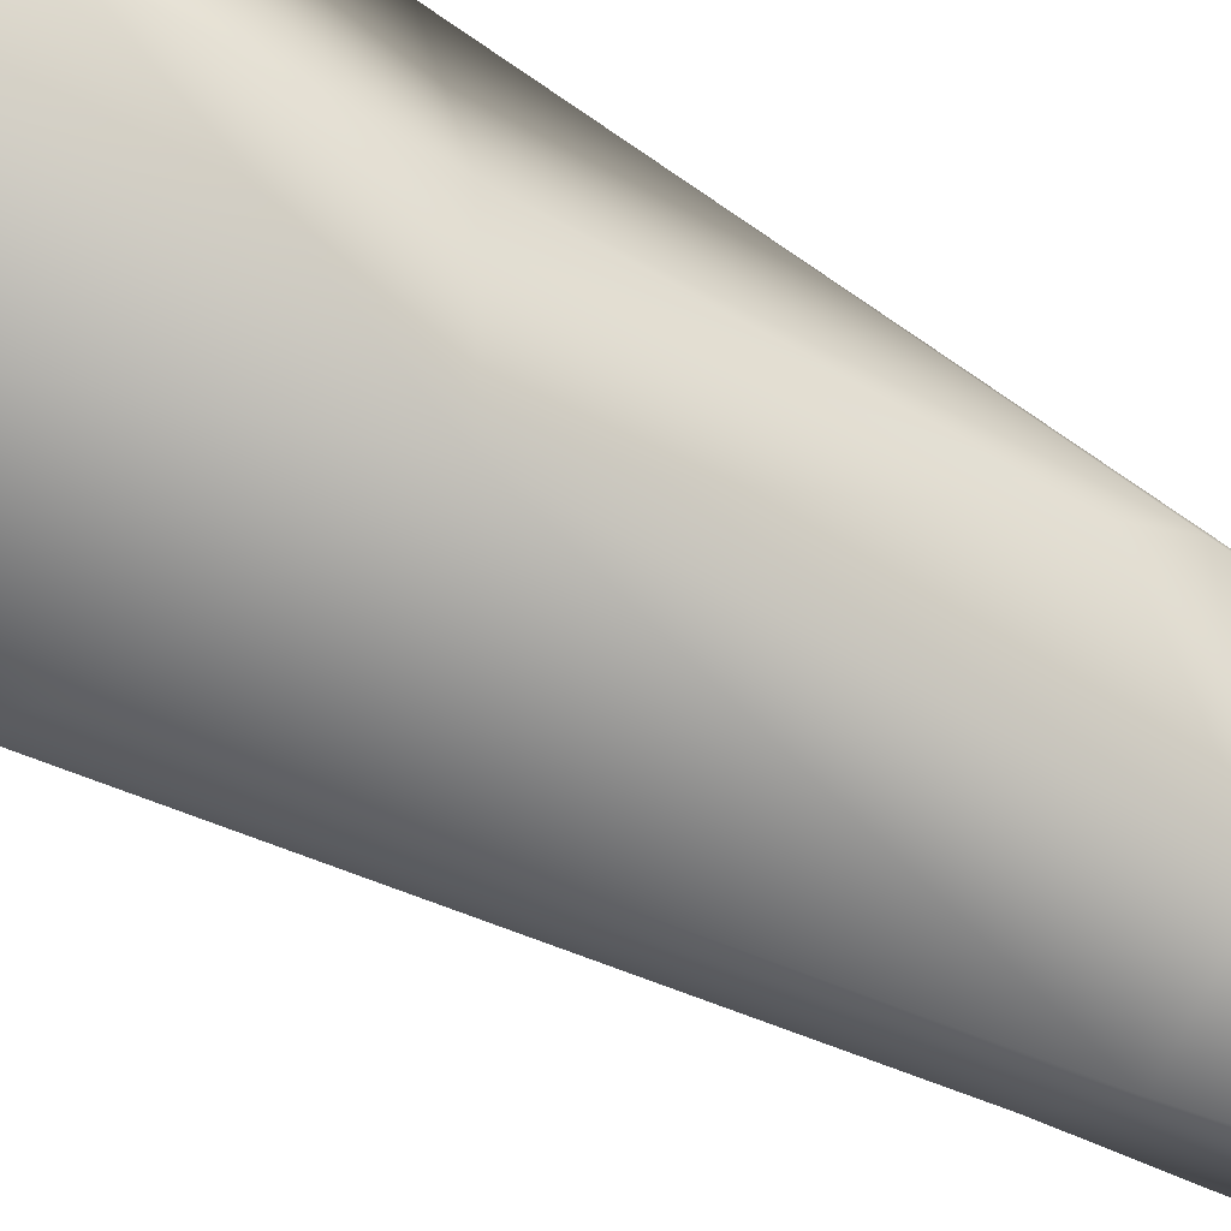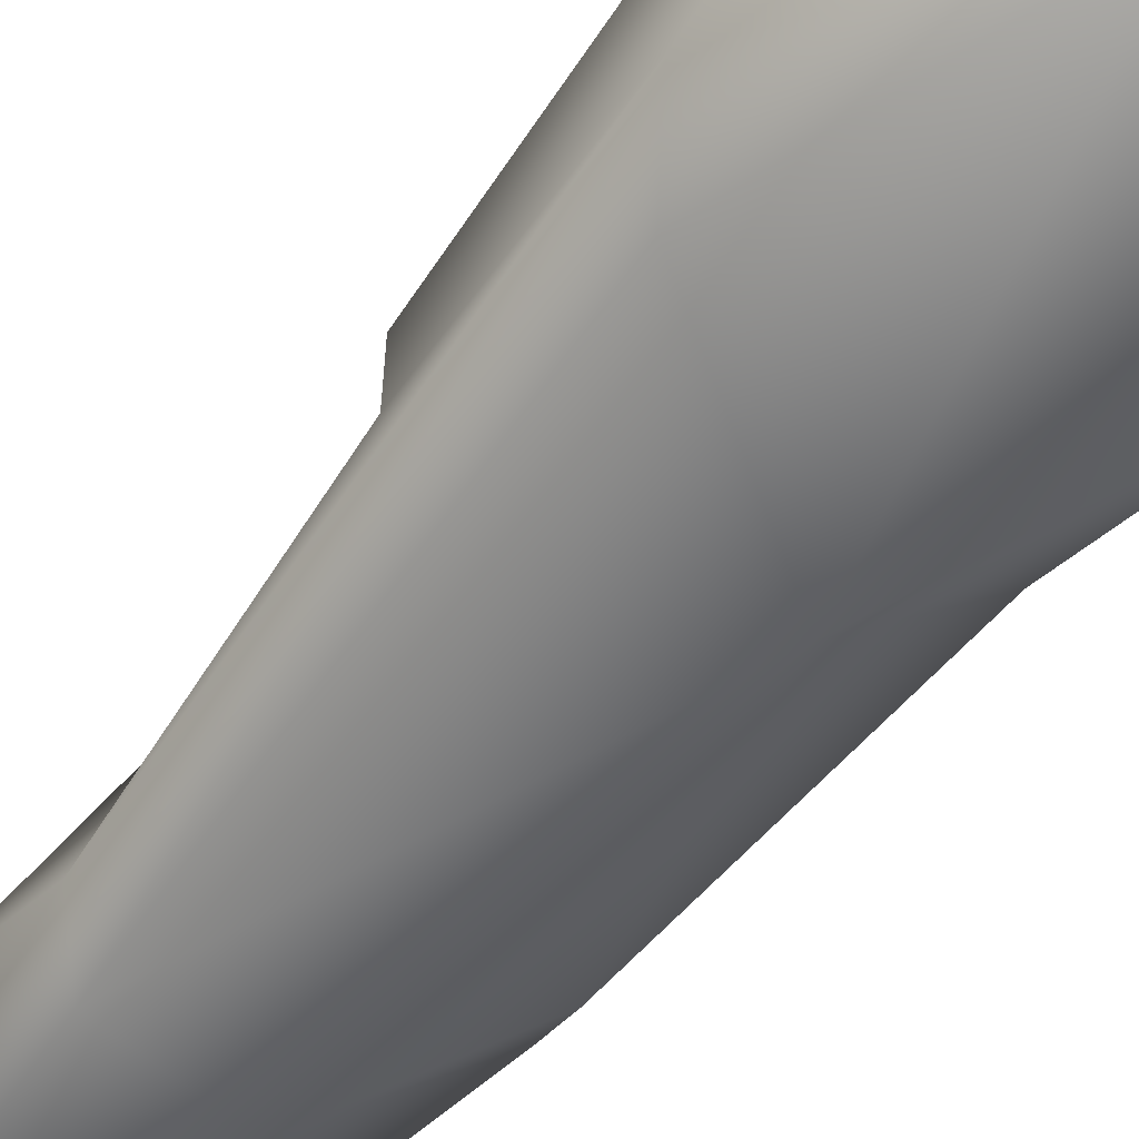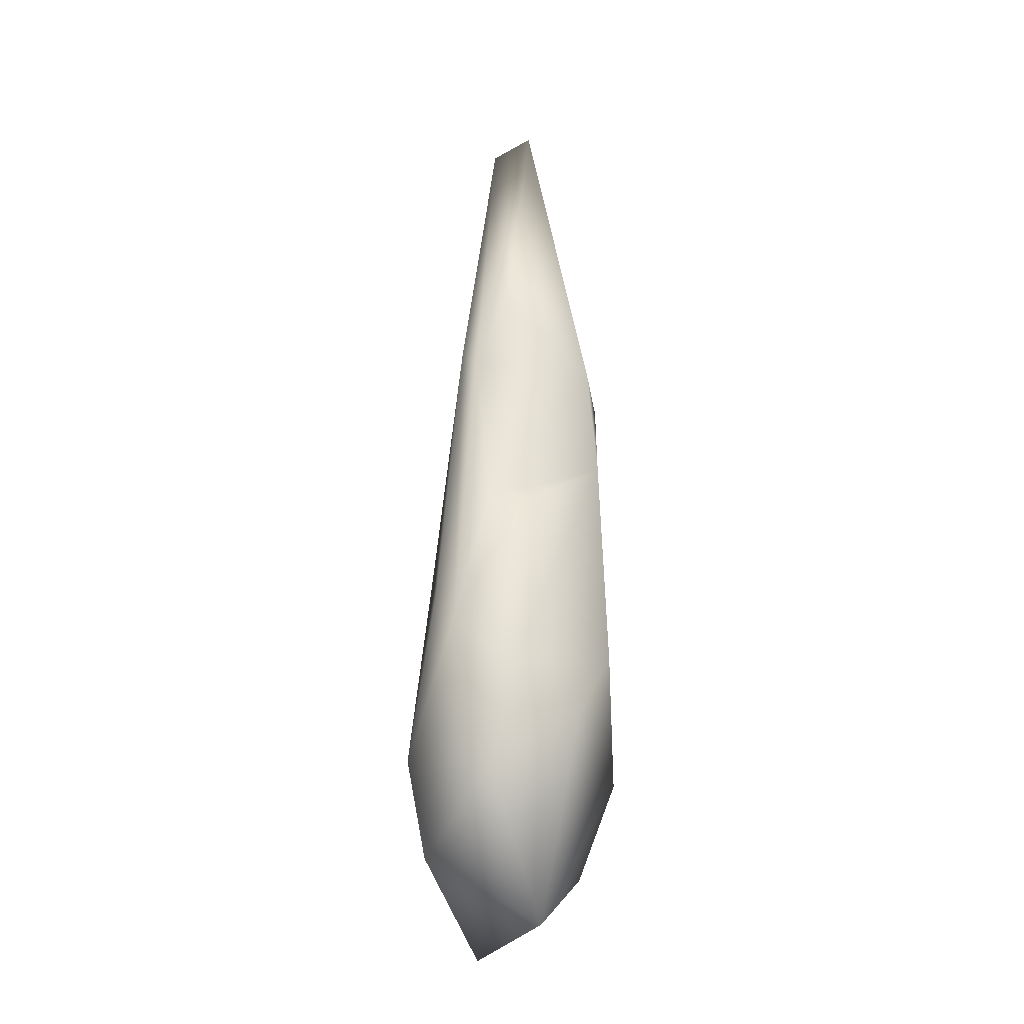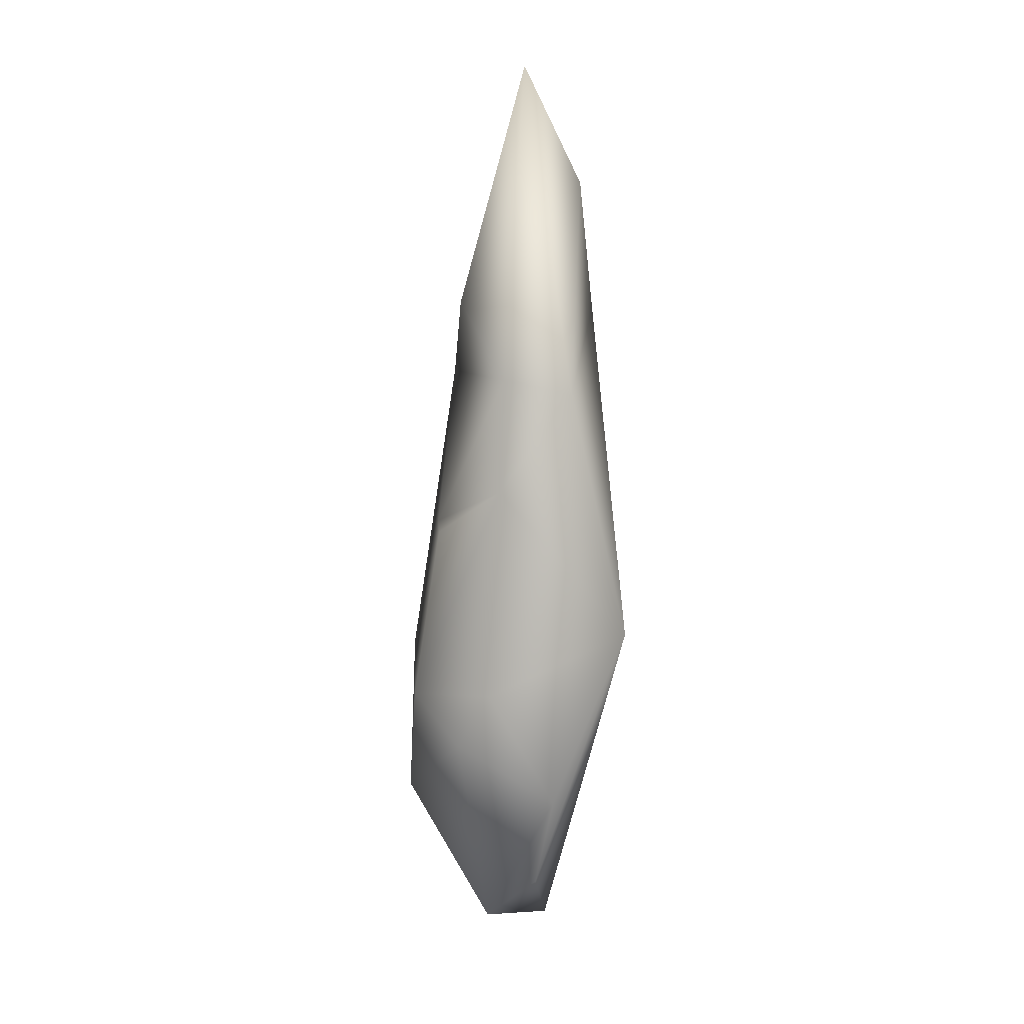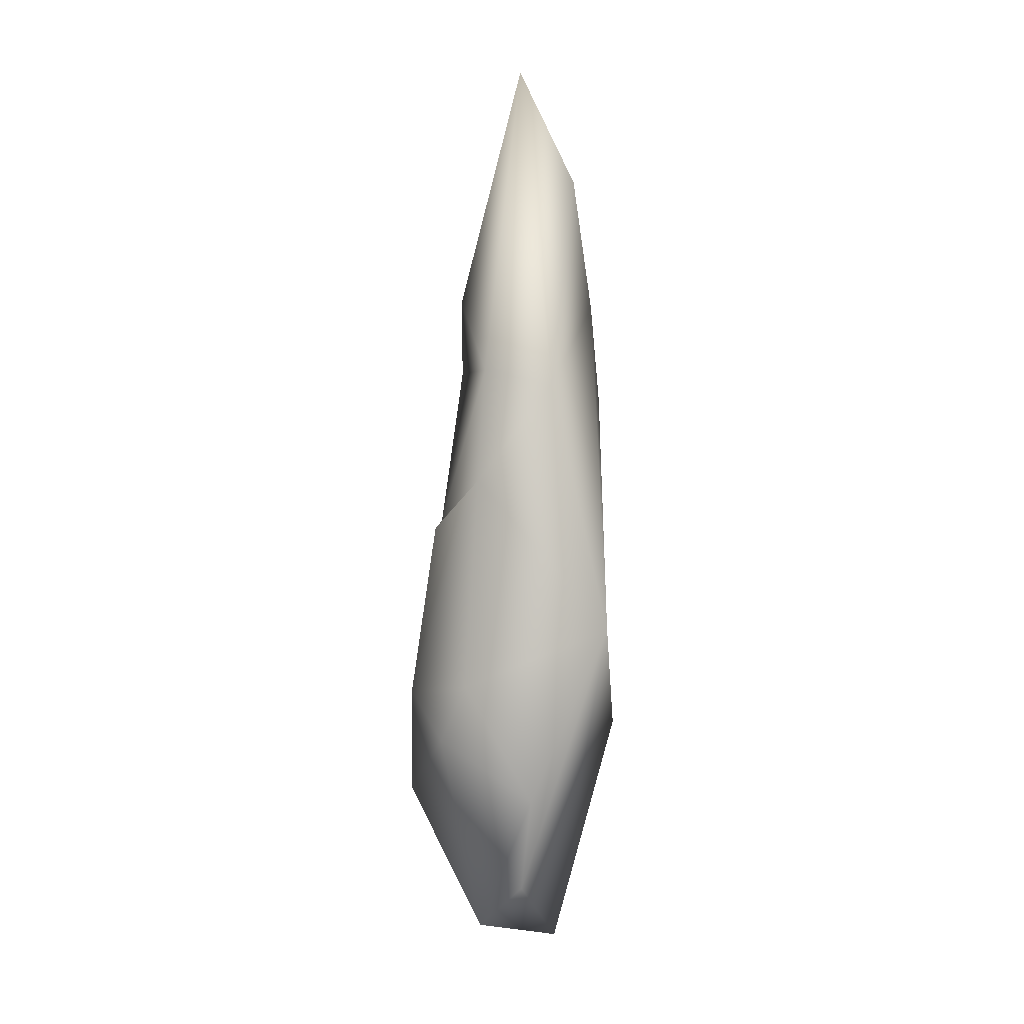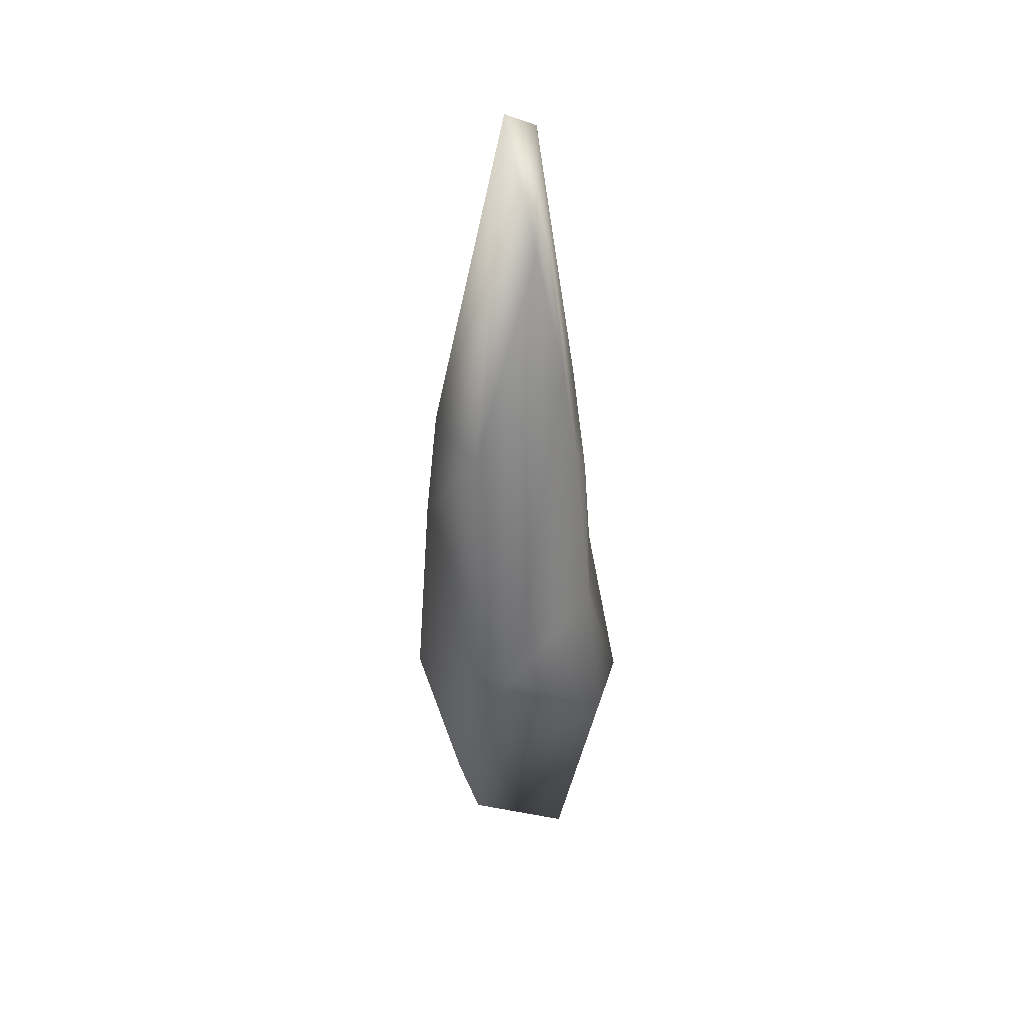
<metadata>
{"format":"obj","ext":"obj","renderer":"f3d","projection":"perspective","resolution":1024,"background":"white","views":[{"elev":-76.4,"azim":60.3,"up":"+Z"},{"elev":-63.9,"azim":-41.2,"up":"+Z"},{"elev":-19.8,"azim":-89.1,"up":"+Y"},{"elev":8.4,"azim":-12.3,"up":"+Y"},{"elev":1.3,"azim":1.0,"up":"+Y"},{"elev":36.7,"azim":45.1,"up":"+Y"}]}
</metadata>
<code>
o Crystal_07_low
v -0.08068 -0.08197 -0.08813
v -0.03467 0.2499 -0.06177
v 0.04185 -0.01689 -0.09896
v 0.1148 -0.08504 0.1149
v -0.03708 0.09062 0.1053
v -0.05186 -0.1528 0.1144
v -0.02993 -0.38 -0.09964
v 0.1059 -0.1841 -0.08401
v 0.05377 -0.4857 -0.04132
v 0.1011 -0.05176 -0.03744
v 0.1082 0.1908 0.001055
v -0.03746 -0.455 0.0328
v -0.08263 -0.2217 0.07798
v -0.1253 -0.295 -0.02182
v -0.08711 0.03988 -0.02505
v -0.06192 0.2245 -0.04352
v -0.1111 -0.1208 -0.06633
v 0.1274 -0.2134 -0.03293
v 0.02541 -0.2873 0.1198
v 0.01384 -0.3993 0.07727
v -0.0288 0.2214 0.09446
v 0.04946 0.2029 0.1062
v 0.09816 0.3022 0.01369
v 0.07626 0.452 0.03685
v 0.0116 0.5877 0.02177
v 0.0412 0.2471 -0.0624
v 0.01551 0.5621 -0.02301
v 0.1021 0.1606 -0.02087
v -0.1231 -0.1716 0.003289
v -0.04032 -0.2699 -0.1205
v -0.06155 0.3095 -0.005275
v -0.09296 0.03121 0.01319
g Crystal_07_low_Crystal_07_low_Default_OBJ.010
f 1 2 3
f 4 5 6
f 7 8 9
f 10 11 4
f 12 13 14
f 15 16 17
f 4 9 18
f 4 6 19
f 7 9 12
f 20 9 4
f 21 16 15
f 22 4 23
f 24 25 22
f 26 27 11
f 7 12 14
f 17 2 1
f 19 13 12
f 20 12 9
f 9 8 18
f 3 28 10
f 29 17 14
f 17 30 14
f 27 25 24
f 2 17 16
f 5 4 22
f 22 25 21
f 24 22 23
f 23 27 24
f 25 31 21
f 27 31 25
f 18 10 4
f 18 8 10
f 30 8 7
f 14 30 7
f 31 16 21
f 31 27 16
f 29 6 5
f 13 29 14
f 3 8 30
f 8 3 10
f 13 6 29
f 19 6 13
f 27 26 2
f 27 2 16
f 19 12 20
f 19 20 4
f 3 30 1
f 17 1 30
f 5 21 15
f 22 21 5
f 3 26 28
f 2 26 3
f 29 5 32
f 32 17 29
f 28 11 10
f 26 11 28
f 32 5 15
f 32 15 17
f 23 4 11
f 11 27 23

</code>
